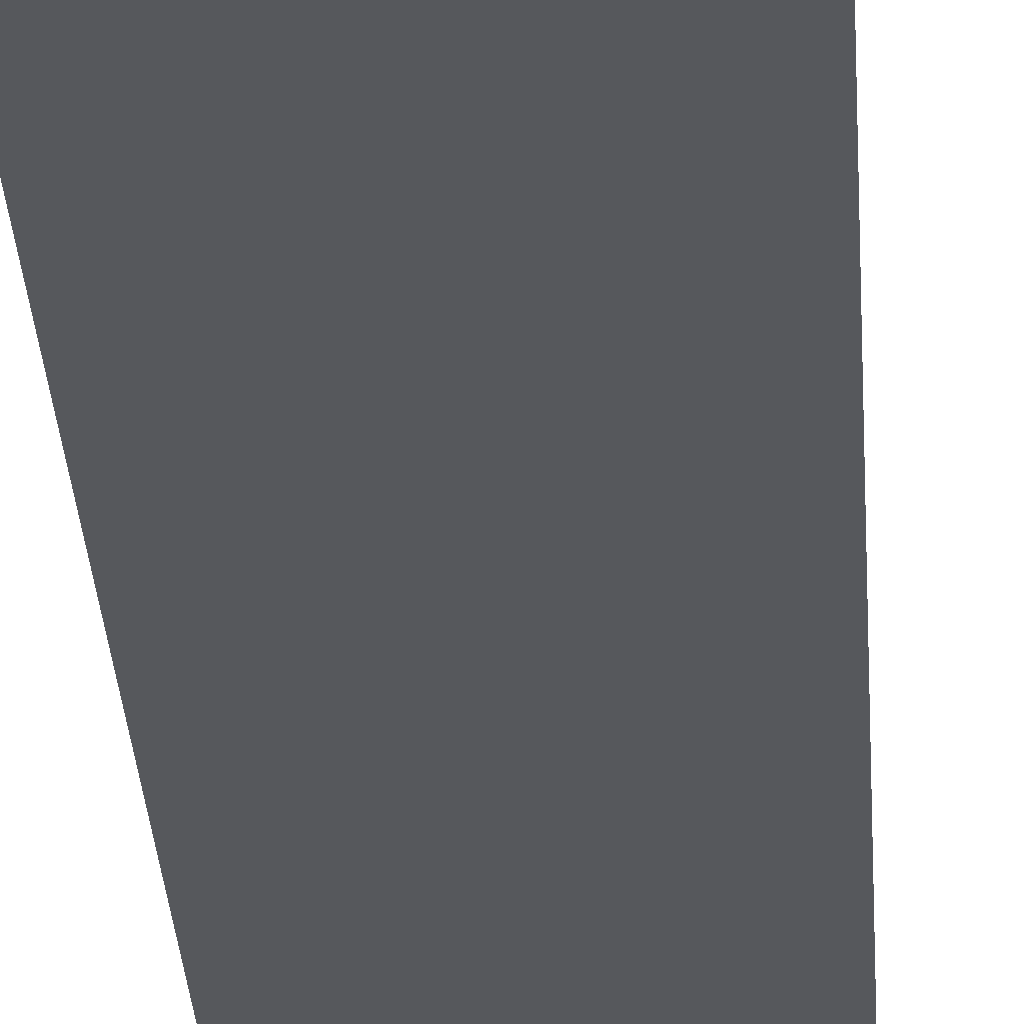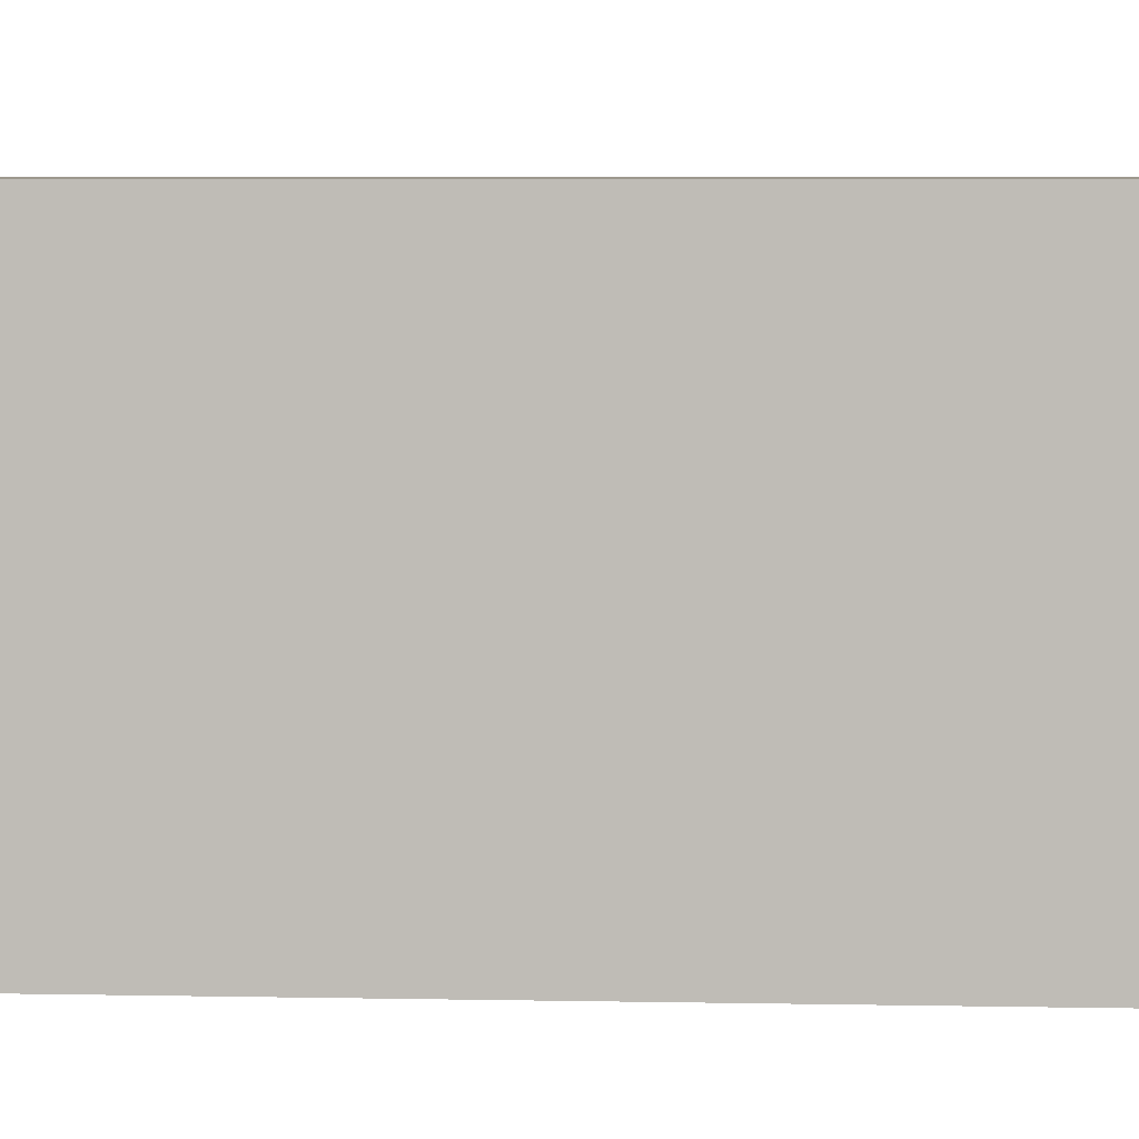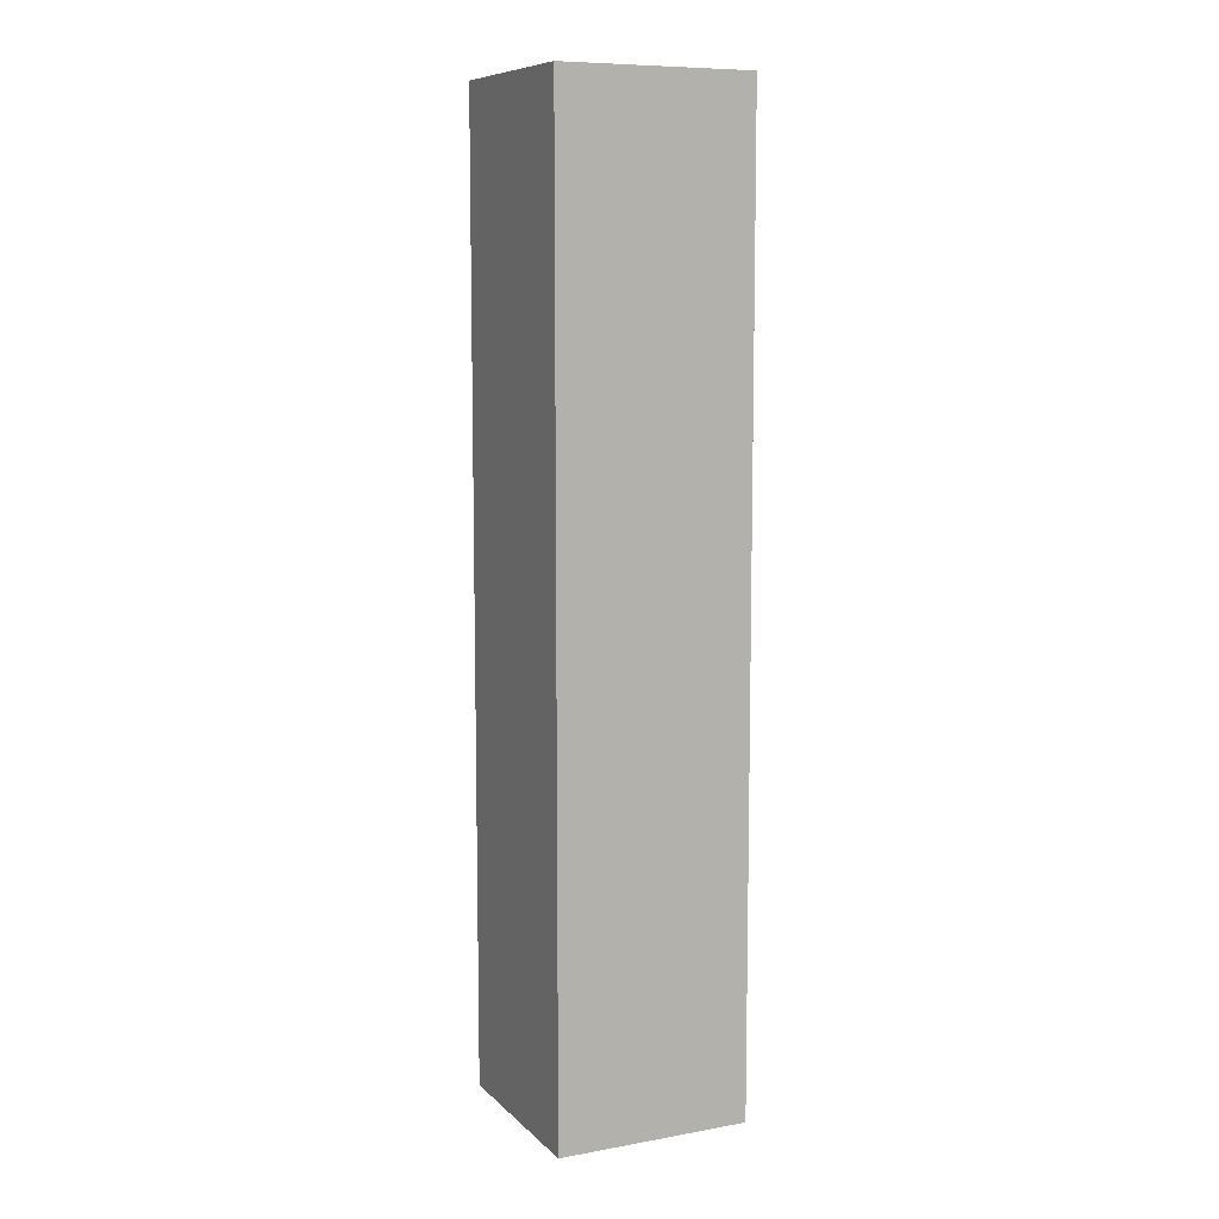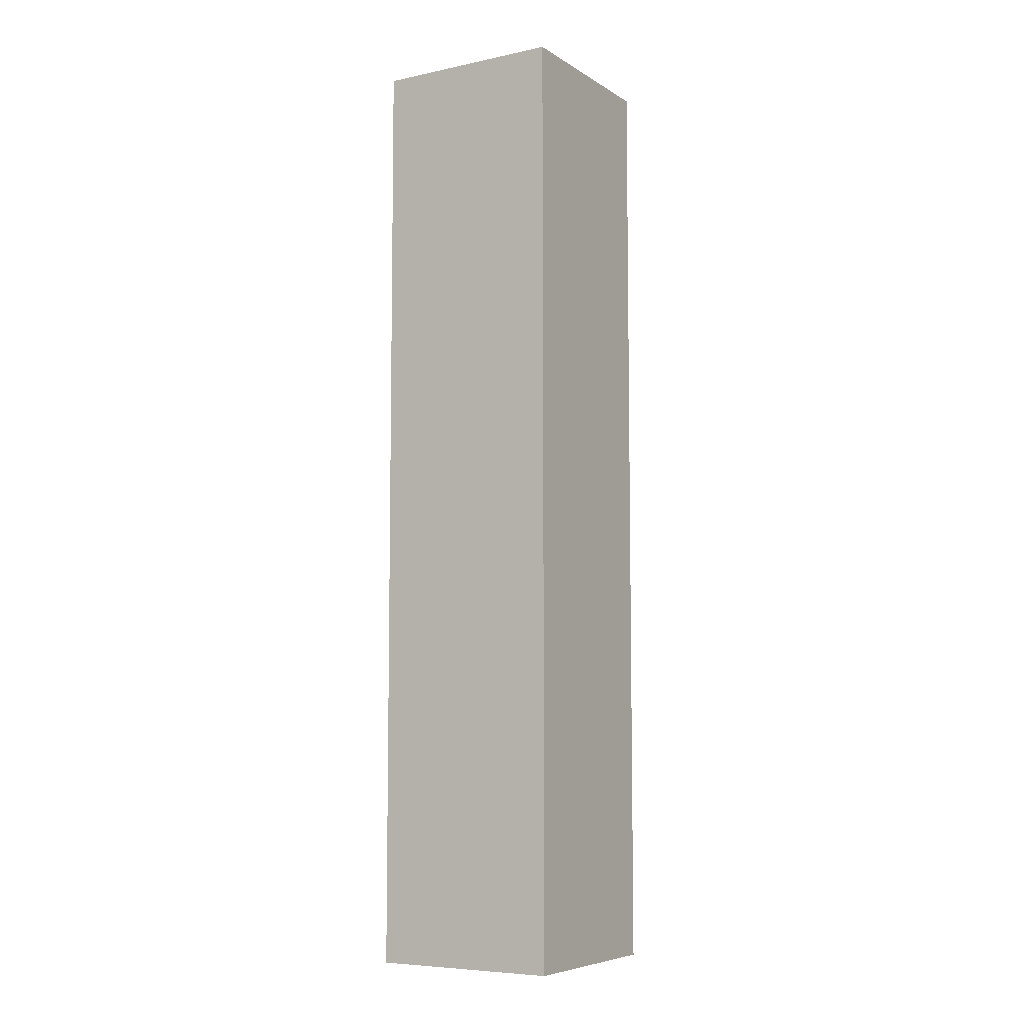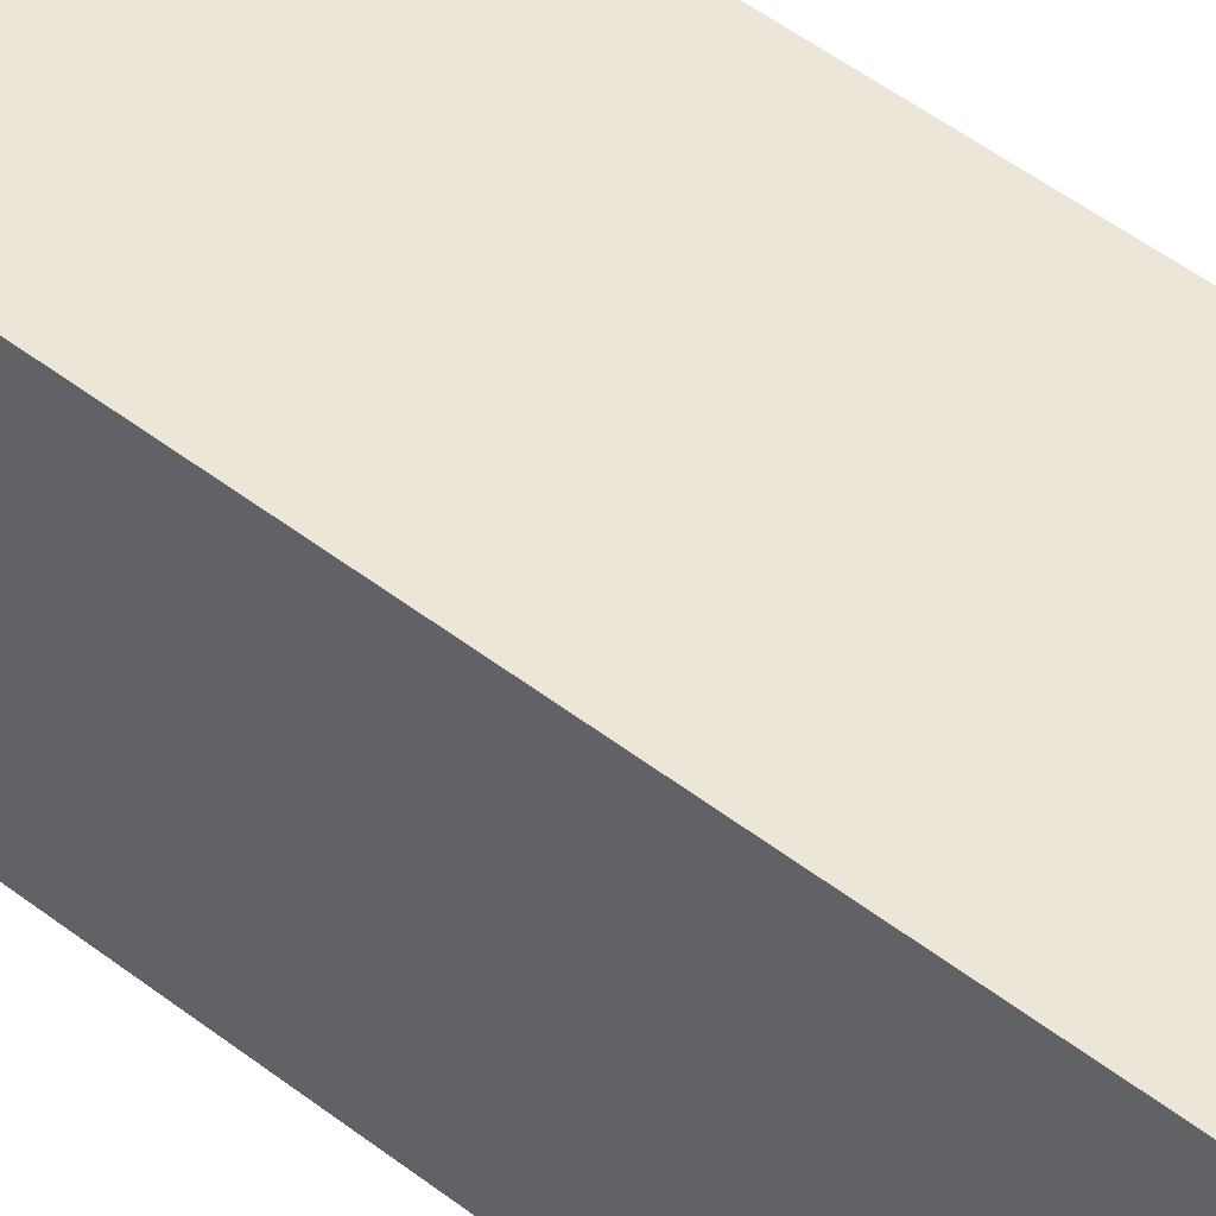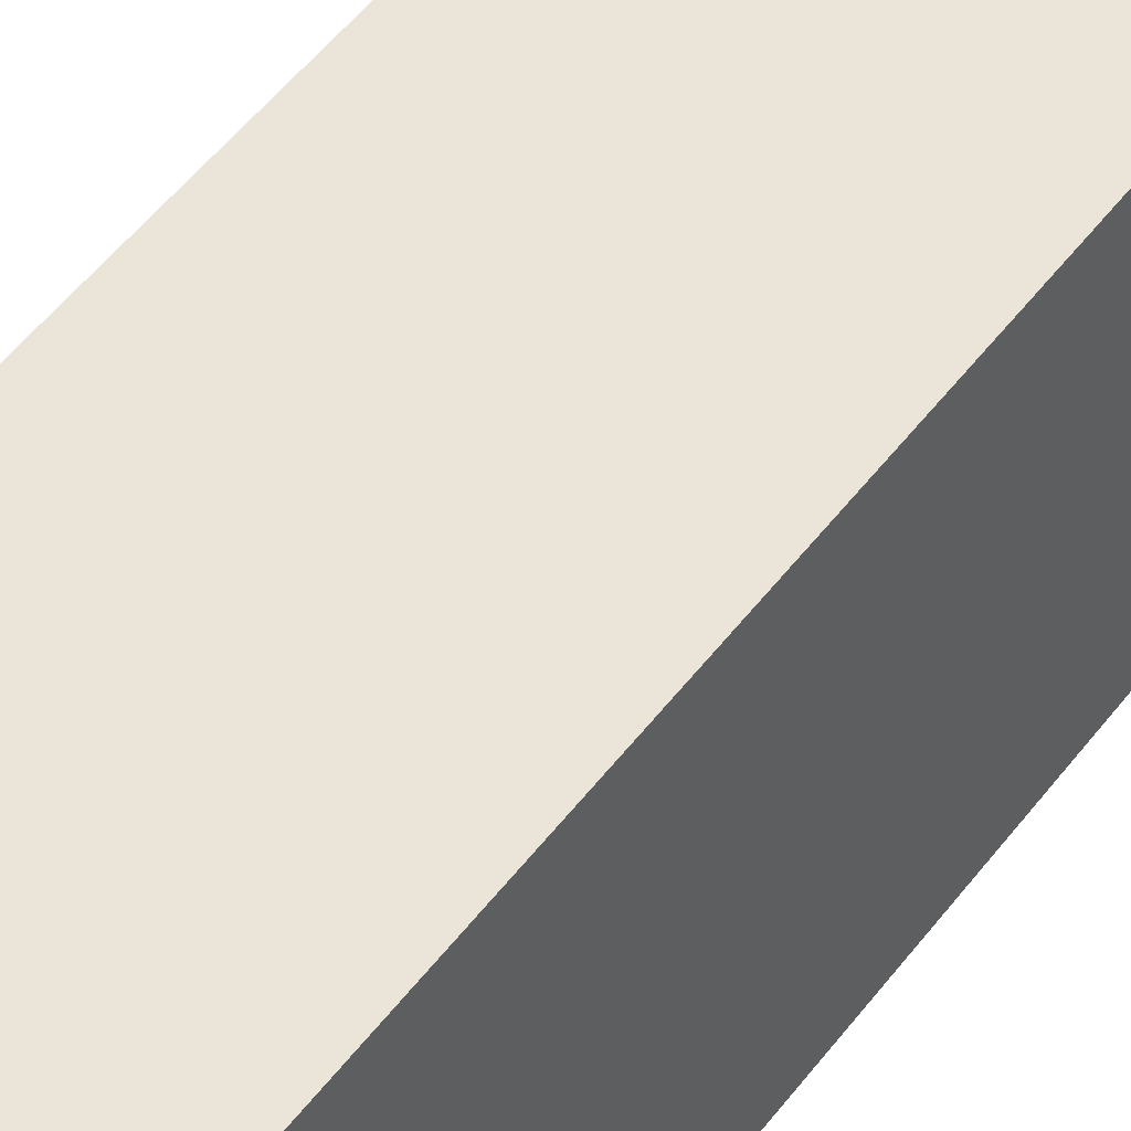
<metadata>
{"format":"obj","ext":"obj","renderer":"f3d","projection":"perspective","resolution":1024,"background":"white","views":[{"elev":-27.9,"azim":3.1,"up":"+Z"},{"elev":3.0,"azim":96.9,"up":"+Z"},{"elev":9.0,"azim":-25.2,"up":"+Y"},{"elev":-6.9,"azim":31.3,"up":"+Y"},{"elev":46.4,"azim":132.0,"up":"+Z"},{"elev":45.1,"azim":-146.7,"up":"+Z"}]}
</metadata>
<code>
o Predio
v -10 -0.4098 81.15
v -10 99.59 81.15
v -10 -0.4098 61.15
v -10 99.59 61.15
v 10 -0.4098 81.15
v 10 99.59 81.15
v 10 -0.4098 61.15
v 10 99.59 61.15
f 2 3 1
f 4 7 3
f 8 5 7
f 6 1 5
f 7 1 3
f 4 6 8
f 2 4 3
f 4 8 7
f 8 6 5
f 6 2 1
f 7 5 1
f 4 2 6

</code>
